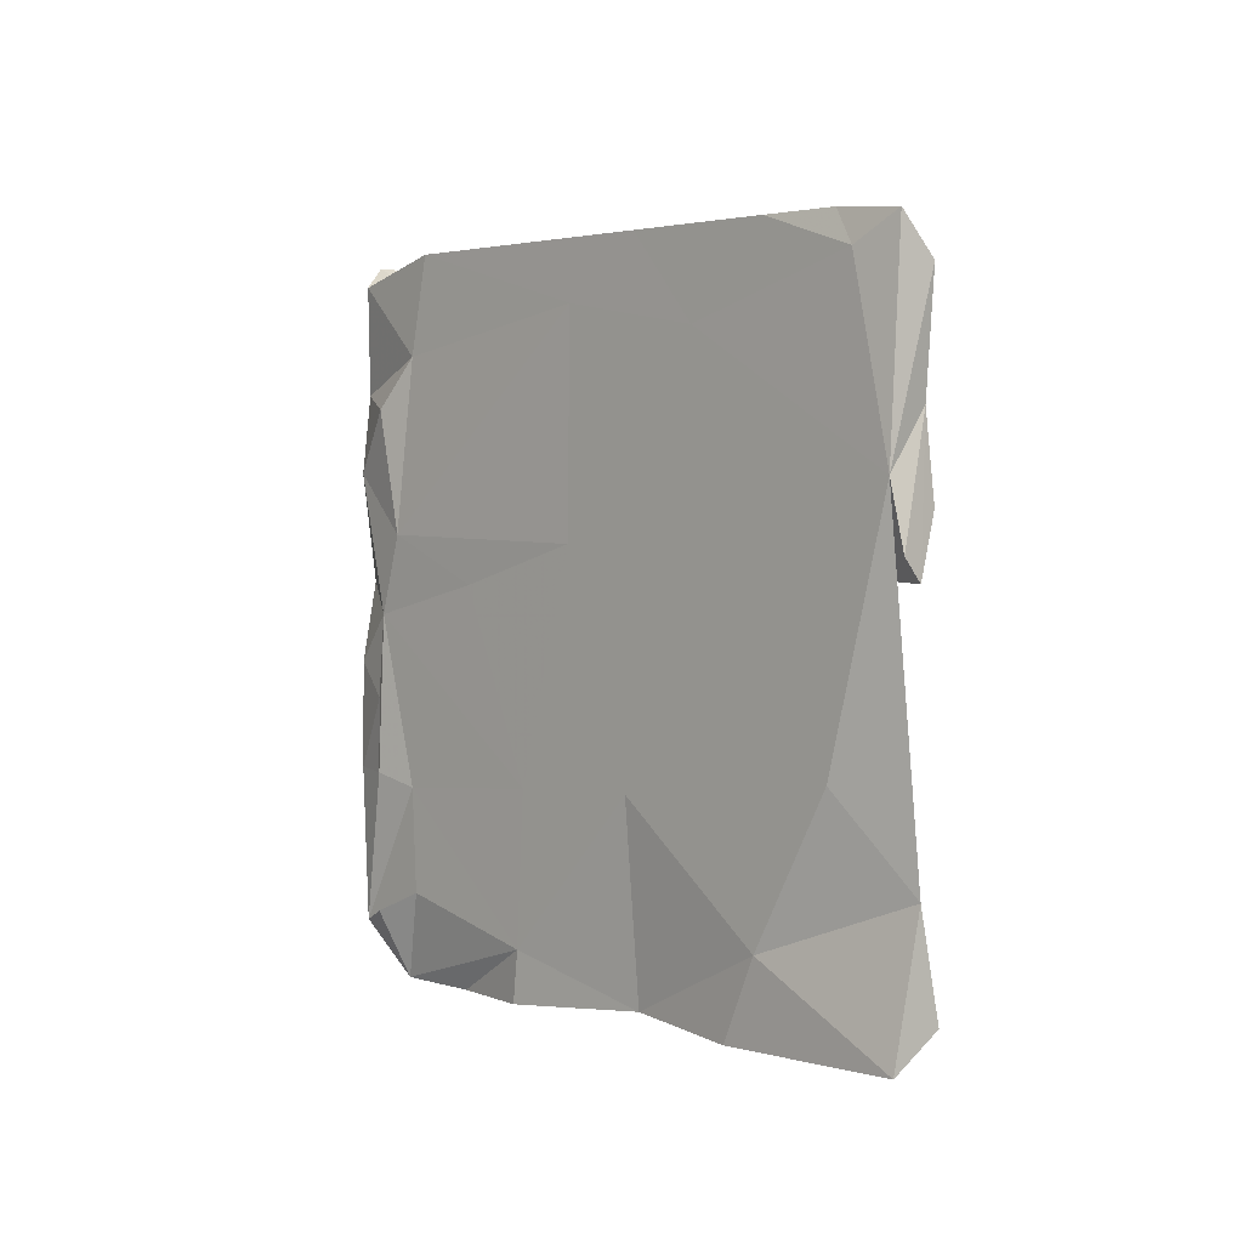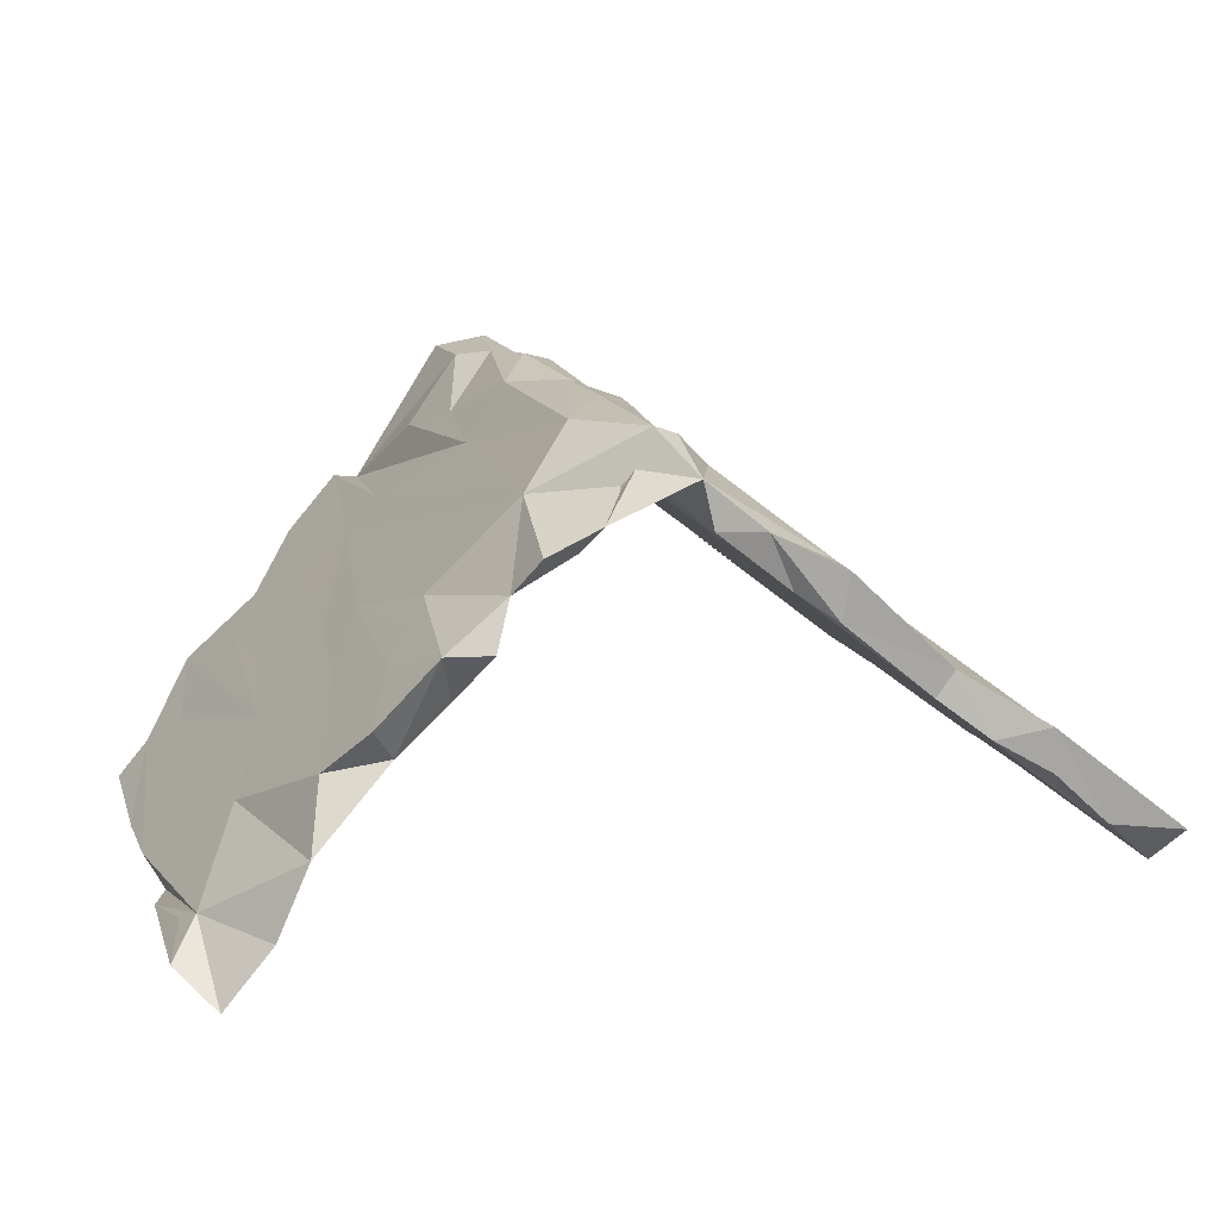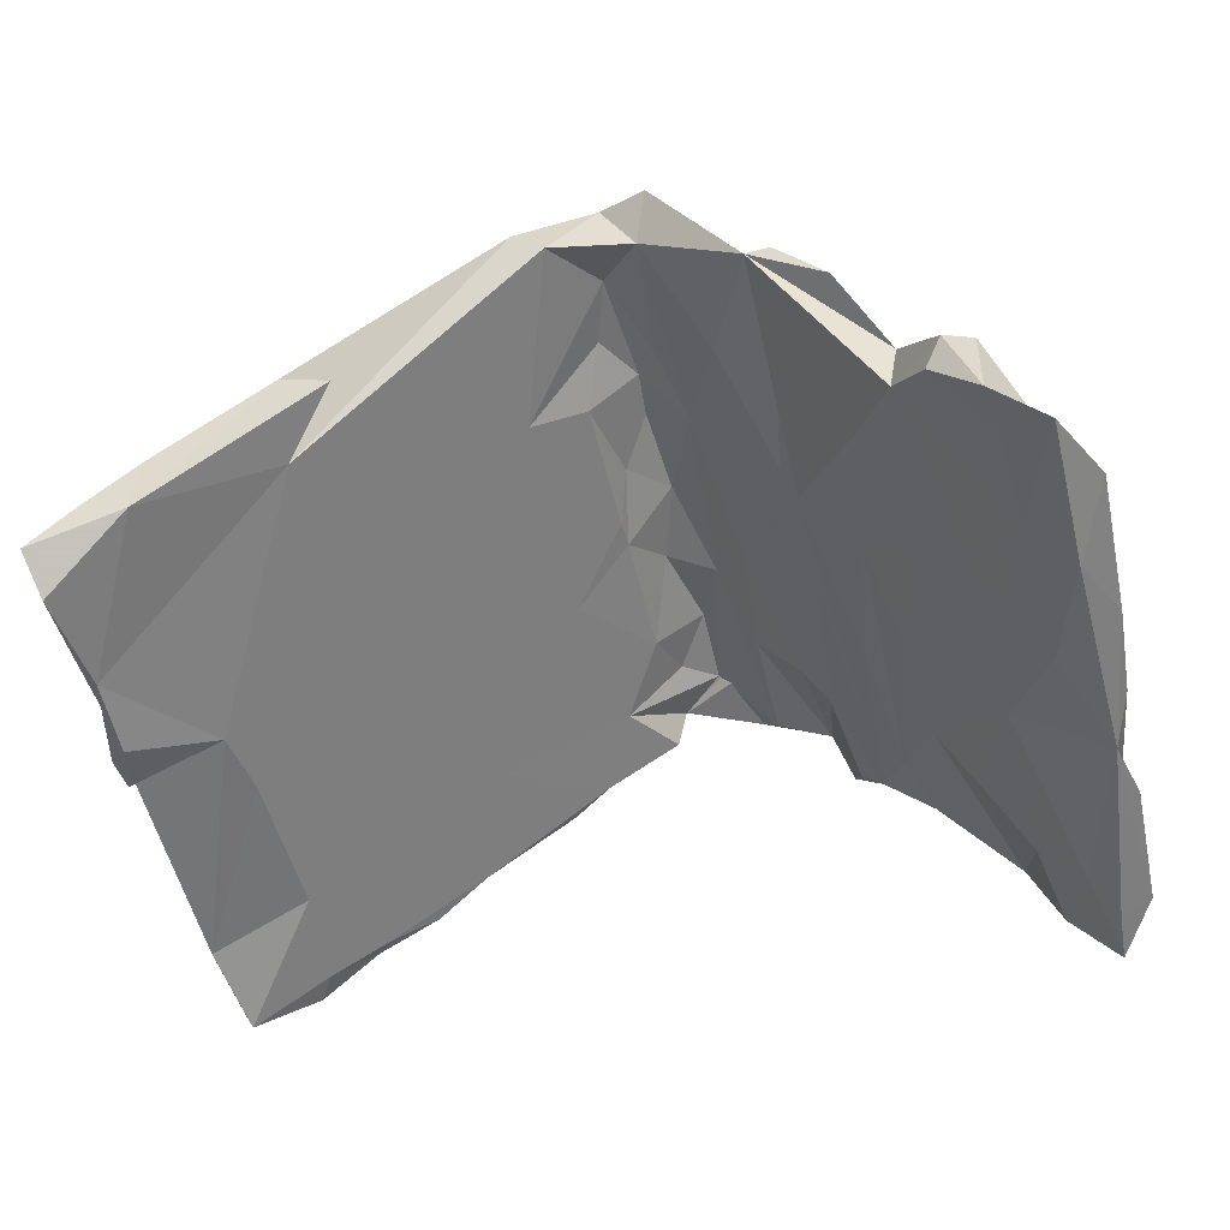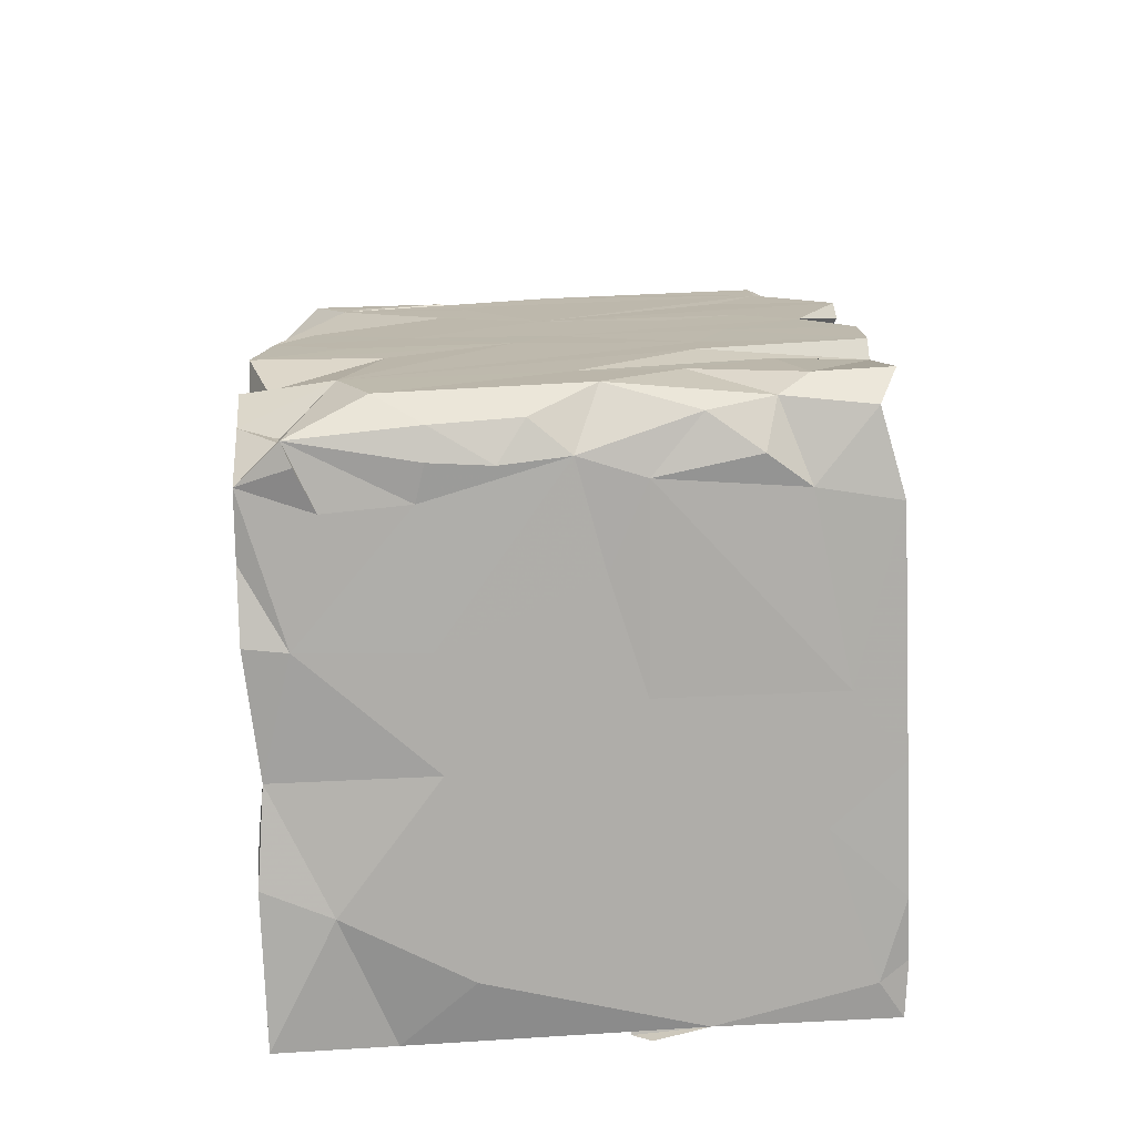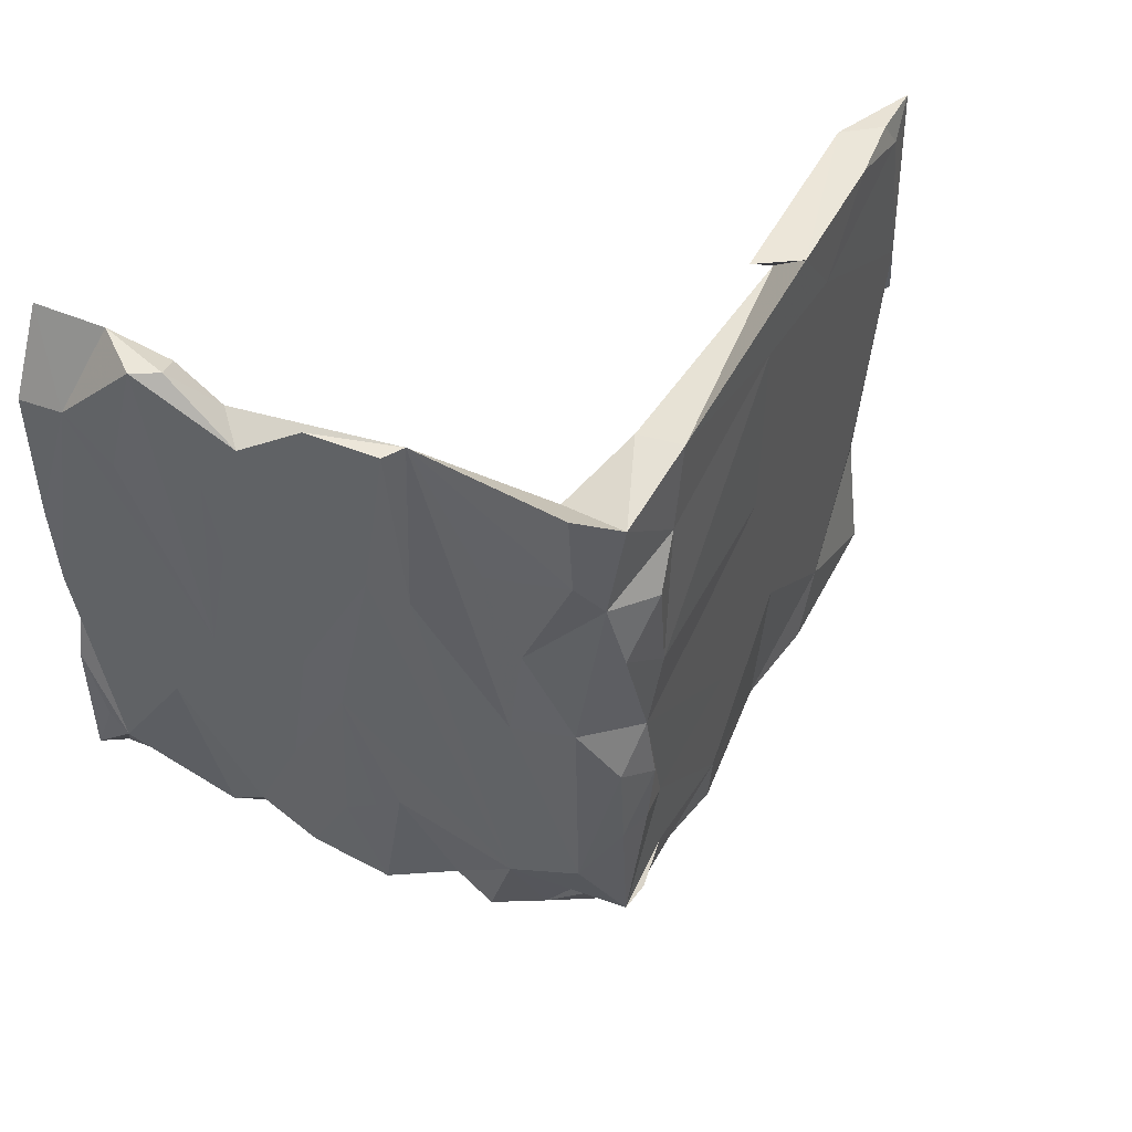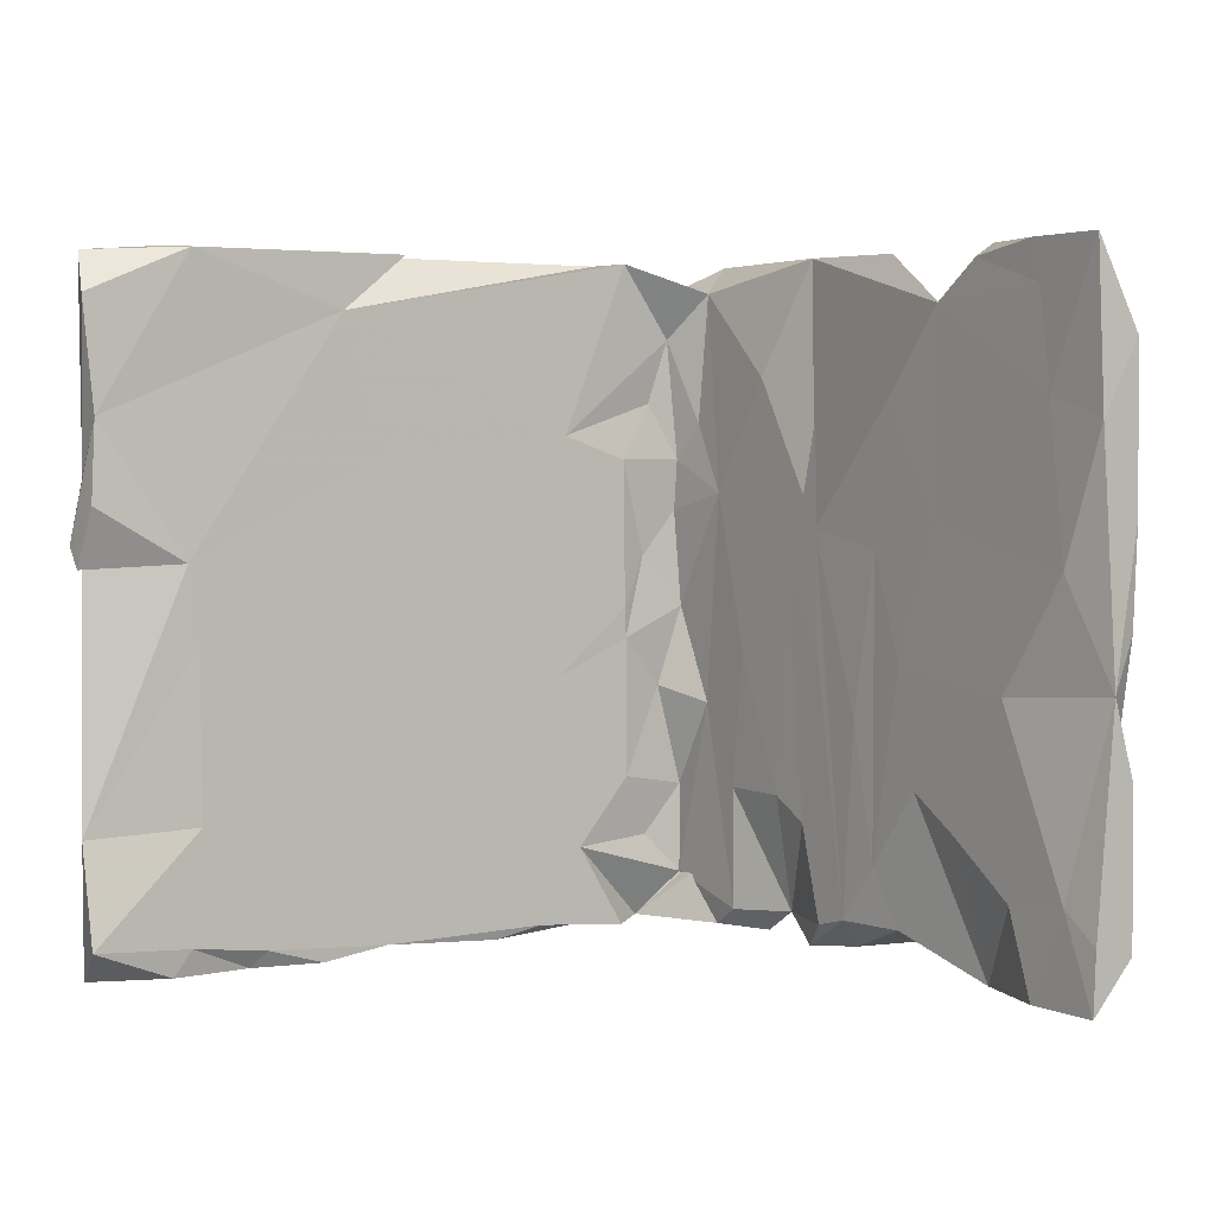
<metadata>
{"format":"obj","ext":"obj","renderer":"f3d","projection":"perspective","resolution":1024,"background":"white","views":[{"elev":1.9,"azim":84.3,"up":"+Y"},{"elev":14.4,"azim":-15.9,"up":"+Z"},{"elev":-48.6,"azim":-167.8,"up":"+Z"},{"elev":64.6,"azim":87.0,"up":"+Z"},{"elev":48.9,"azim":-25.1,"up":"+Y"},{"elev":3.8,"azim":-175.1,"up":"+Y"}]}
</metadata>
<code>
v 0.004283 -0.2077 0.3251
v 0.002917 -0.3989 0.3254
v 0.008052 -0.4904 0.2833
v 8.1e-05 0.009651 0.3181
v -0.0347 -0.4154 0.34
v 0.05482 -0.3677 0.2759
v 0.01216 0.289 0.3218
v 0.03319 0.1186 0.2996
v 0.04924 0.3589 0.2789
v -0.05085 0.4605 0.338
v 0.3664 -0.4783 0.004601
v 0.5066 -0.4946 -0.08238
v 0.2172 -0.4215 0.1481
v 0.4646 0.05659 -0.04797
v 0.2256 -0.2105 0.1411
v 0.2924 0.1071 0.08778
v 0.4638 0.3725 -0.04786
v 0.5473 -0.38 -0.1123
v 0.3751 -0.2043 0.02313
v 0.6372 -0.1702 -0.1837
v 0.6629 0.4471 -0.2066
v 0.709 0.1852 -0.2413
v 0.7252 -0.2517 -0.2537
v 0.2947 0.4114 0.08539
v 0.04802 -0.2248 0.2802
v 0.5551 0.4933 -0.1205
v 0.1411 0.05219 0.2071
v 0.3844 0.4938 0.01348
v 0.0972 -0.4939 0.2098
v 0.7069 0.4863 -0.2543
v 0.7045 -0.2981 -0.2798
v 0.2086 -0.4943 0.1527
v 0.01397 -0.1041 0.3243
v -0.07624 0.3123 0.3351
v 0.7142 -0.496 -0.247
v 0.06967 0.4945 0.2618
v -0.05276 -0.05699 0.3458
v -0.05022 0.2035 0.3456
v 0.6321 0.4944 -0.1937
v 0.7067 0.06283 -0.2782
v 0.7231 0.09416 -0.2557
v 0.6772 0.2663 -0.2891
v 0.3089 0.4939 -0.01215
v -0.04658 -0.2038 0.3467
v 0.564 0.4925 -0.2139
v 0.6845 -0.4452 -0.3058
v 0.197 -0.4943 0.08319
v -0.1122 -0.2852 0.3308
v -0.0271 -0.1365 0.2713
v -0.0594 -0.4236 0.2889
v -0.008161 -0.3629 0.2592
v -0.05041 0.1287 0.2893
v -0.03974 0.3845 0.2764
v -0.05913 -0.289 0.294
v 0.4165 -0.4953 -0.09372
v 0.08138 -0.3699 0.1689
v -0.05494 0.2048 0.2877
v -0.01235 0.2889 0.265
v -0.1033 0.4519 0.2521
v 0.5096 -0.4936 -0.1489
v 0.5957 -0.4925 -0.2291
v -0.005215 0.06036 0.2512
v 0.01968 0.4948 0.216
v 0.01596 -0.2697 0.2203
v 0.01844 -0.01499 0.2177
v 0.01716 -0.06101 0.2211
v 0.6905 0.4281 -0.2963
v 0.3833 -0.2127 -0.06961
v 0.1006 0.241 0.1524
v 0.3406 0.2121 -0.03669
v 0.3858 0.414 -0.07303
v 0.4838 -0.4687 -0.1487
v 0.5584 -0.2892 -0.2078
v 0.02063 0.2054 0.2156
v 0.1076 -0.1114 0.1477
v 0.56 -0.04062 -0.2094
v 0.5719 0.069 -0.219
v 0.2671 -0.3176 0.02228
v 0.1363 -0.4797 0.125
v 0.3371 -0.4814 -0.03286
v 0.5719 -0.454 -0.2178
v 0.02366 -0.4936 0.2143
v 0.6797 0.1485 -0.2994
v -0.08411 0.399 0.2665
v -0.06104 -0.01614 0.2893
v -0.1167 0.05303 0.328
v -0.1199 0.3661 0.3234
v -0.0889 0.2593 0.2614
v -0.1035 -0.1594 0.244
v -0.1686 0.1861 0.265
v -0.1211 0.1562 0.2203
v -0.1204 -0.4925 0.2298
v -0.1998 -0.4946 0.1945
v -0.1244 0.4944 0.3195
v -0.1442 -0.2807 0.1937
v -0.1873 -0.3401 0.2452
v -0.2585 0.494 0.112
v -0.1825 0.01855 0.2488
v -0.1532 0.4939 0.1823
v -0.2042 0.3269 0.2231
v -0.1464 -0.4636 0.1912
v -0.1585 -0.07575 0.1747
v -0.1862 0.3247 0.145
v -0.2649 0.1085 0.05264
v -0.2783 0.2188 0.1371
v -0.2106 -0.2814 0.116
v -0.23 0.0385 0.09223
v -0.2957 0.494 0.1165
v -0.2366 -0.1533 0.08608
v -0.2334 -0.457 0.1411
v -0.2731 -0.4567 0.04395
v -0.2487 -0.3153 0.07288
v -0.2682 -0.0552 0.04865
v -0.3217 0.2267 0.08558
v -0.2608 -0.4933 0.07461
v -0.2647 0.2671 0.05224
v -0.3073 -0.2741 0.1029
v -0.3072 -0.4426 0.004194
v -0.3353 -0.3042 0.07173
v -0.3709 -0.3404 0.03174
v -0.3299 -0.4943 0.07792
v -0.3706 0.4944 0.03003
v -0.3658 0.2947 -0.0659
v -0.3909 0.2777 0.005602
v -0.3208 -0.1539 -0.01349
v -0.3474 -0.3584 -0.04097
v -0.3619 -0.06796 0.04108
v -0.3473 0.08469 -0.04217
v -0.4141 -0.4661 -0.01927
v -0.3828 -0.4425 -0.06504
v -0.4402 0.4133 -0.0521
v -0.4233 -0.2396 -0.03084
v -0.3801 -0.07268 -0.08217
v -0.3991 -0.001779 -0.003982
v -0.4013 -0.2427 -0.1051
v -0.4265 0.4173 -0.1363
v -0.4992 -0.02309 -0.1194
v -0.4253 0.124 -0.1334
v -0.4674 0.1448 -0.08422
v -0.4726 -0.4043 -0.08822
v -0.5098 -0.1008 -0.2324
v -0.5006 -0.4955 -0.1708
v -0.4508 -0.2923 -0.1631
v -0.4844 0.3135 -0.1029
v -0.4989 0.4948 -0.1515
v -0.4733 0.4743 -0.1893
v -0.5417 0.4947 -0.1704
v -0.5145 0.08472 -0.2372
v -0.5559 -0.191 -0.1858
v -0.5621 0.2936 -0.2942
v -0.5206 -0.372 -0.2435
v -0.5496 0.4345 -0.2792
v -0.577 0.2932 -0.213
v -0.6312 -0.3698 -0.2729
v -0.5477 -0.496 -0.2764
v -0.605 -0.1472 -0.2413
v -0.54 0.4933 -0.2695
v -0.6231 0.3692 -0.2655
v -0.5802 0.06749 -0.3136
v -0.6195 -0.4958 -0.361
v -0.5848 -0.3616 -0.3187
v -0.6441 -0.08745 -0.343
v -0.6678 -0.009794 -0.3151
v -0.6721 -0.4214 -0.3197
v -0.6499 -0.3285 -0.2937
v -0.6715 0.137 -0.3214
v -0.6146 0.4945 -0.3575
v -0.6224 -0.4051 -0.3595
v -0.6231 0.261 -0.3616
v -0.6695 0.3664 -0.3188
v -0.6699 -0.1989 -0.3216
f 164 160 154
f 155 154 160
f 165 164 154
f 168 160 164
f 161 160 168
f 162 168 164
f 171 164 165
f 162 161 168
f 155 160 161
f 162 164 171
f 154 171 165
f 141 161 162
f 151 161 141
f 159 141 162
f 154 162 171
f 163 162 154
f 158 163 154
f 166 162 163
f 148 141 159
f 169 159 162
f 150 159 169
f 166 169 162
f 137 158 154
f 166 163 158
f 170 166 158
f 170 169 166
f 167 169 170
f 167 150 169
f 167 170 158
f 150 167 152
f 157 152 167
f 136 150 152
f 157 167 158
f 2 6 5
f 25 5 6
f 3 13 6
f 25 6 13
f 2 3 6
f 29 13 3
f 5 3 2
f 46 31 35
f 18 35 31
f 61 46 35
f 73 31 46
f 12 35 18
f 20 18 31
f 35 12 61
f 60 61 12
f 11 12 18
f 55 60 12
f 81 61 60
f 19 11 18
f 118 130 126
f 135 126 130
f 72 60 55
f 11 55 12
f 80 55 11
f 32 47 11
f 80 11 47
f 29 47 32
f 13 32 11
f 19 13 11
f 29 32 13
f 79 47 29
f 82 29 3
f 96 3 5
f 48 96 5
f 92 3 96
f 146 152 157
f 147 157 158
f 147 158 153
f 137 153 158
f 83 42 40
f 41 40 42
f 77 83 40
f 77 42 83
f 148 159 150
f 138 141 148
f 156 137 154
f 149 137 156
f 149 156 154
f 151 155 161
f 142 155 151
f 142 154 155
f 145 157 147
f 137 147 153
f 148 150 136
f 146 136 152
f 143 151 141
f 142 149 154
f 145 146 157
f 131 145 147
f 145 136 146
f 133 141 138
f 136 138 148
f 142 151 143
f 140 149 142
f 69 71 70
f 77 70 71
f 22 42 67
f 45 67 42
f 88 59 53
f 63 53 59
f 58 53 69
f 63 69 53
f 63 71 69
f 87 10 94
f 59 94 10
f 34 10 87
f 97 87 94
f 63 59 10
f 97 94 59
f 36 63 10
f 36 71 63
f 45 71 43
f 28 43 71
f 28 45 43
f 30 45 39
f 26 39 45
f 42 71 45
f 45 30 67
f 22 67 30
f 101 50 92
f 3 92 50
f 93 101 92
f 89 50 101
f 54 50 89
f 95 89 101
f 110 95 101
f 102 89 95
f 144 147 137
f 131 147 144
f 139 144 137
f 140 137 149
f 132 137 140
f 135 142 143
f 130 140 142
f 131 136 145
f 139 131 144
f 137 131 139
f 123 138 136
f 135 143 141
f 133 135 141
f 128 138 123
f 19 16 15
f 27 15 16
f 13 19 15
f 14 16 19
f 8 27 16
f 4 15 27
f 25 15 4
f 8 4 27
f 25 4 1
f 33 1 4
f 5 25 1
f 44 1 33
f 37 33 4
f 44 33 37
f 20 31 22
f 77 22 31
f 14 19 20
f 18 20 19
f 22 14 20
f 48 44 37
f 86 48 37
f 5 44 48
f 5 1 44
f 13 15 25
f 38 86 4
f 37 4 86
f 66 64 49
f 54 49 64
f 75 64 66
f 85 66 49
f 56 64 75
f 65 75 66
f 76 73 68
f 72 68 73
f 77 76 68
f 31 73 76
f 98 48 86
f 90 98 86
f 96 48 98
f 89 85 49
f 54 89 49
f 91 85 89
f 62 65 66
f 69 75 65
f 69 68 75
f 78 75 68
f 77 68 69
f 70 77 69
f 77 31 76
f 66 85 62
f 52 62 85
f 74 69 65
f 74 62 52
f 91 52 85
f 74 65 62
f 57 52 91
f 9 10 34
f 30 21 22
f 17 22 21
f 21 26 17
f 28 17 26
f 7 9 34
f 36 10 9
f 24 36 9
f 90 34 87
f 41 42 22
f 9 8 24
f 16 24 8
f 7 8 9
f 38 7 34
f 14 22 17
f 24 16 17
f 14 17 16
f 28 24 17
f 86 38 34
f 8 7 38
f 4 8 38
f 22 40 41
f 77 40 22
f 90 86 34
f 74 52 57
f 88 57 91
f 58 74 57
f 58 69 74
f 53 58 57
f 88 53 57
f 71 42 77
f 100 90 87
f 125 118 126
f 121 130 118
f 131 122 97
f 108 97 122
f 124 122 131
f 105 97 108
f 124 108 122
f 114 108 124
f 105 108 114
f 134 114 124
f 97 104 123
f 128 123 104
f 136 97 123
f 125 128 104
f 131 134 124
f 127 114 134
f 96 114 127
f 132 127 134
f 118 125 104
f 126 128 125
f 113 118 104
f 127 120 119
f 121 119 120
f 117 127 119
f 132 120 127
f 129 120 132
f 140 129 132
f 121 120 129
f 130 121 129
f 115 118 111
f 112 111 118
f 140 130 129
f 115 121 118
f 103 104 97
f 104 116 113
f 107 113 116
f 117 96 127
f 105 114 96
f 104 107 116
f 109 113 107
f 121 117 119
f 110 96 117
f 112 118 113
f 109 112 113
f 131 97 136
f 138 128 133
f 126 133 128
f 134 131 137
f 105 96 98
f 132 134 137
f 126 135 133
f 130 142 135
f 46 61 81
f 73 46 81
f 78 79 56
f 82 56 79
f 50 51 56
f 64 56 51
f 3 50 56
f 54 51 50
f 29 82 79
f 3 56 82
f 75 78 56
f 80 79 78
f 68 80 78
f 47 79 80
f 68 72 80
f 55 80 72
f 81 72 73
f 60 72 81
f 64 51 54
f 93 92 96
f 21 30 39
f 26 21 39
f 28 26 45
f 36 24 28
f 36 28 71
f 106 95 110
f 112 106 110
f 102 95 106
f 93 96 110
f 101 93 110
f 87 97 100
f 98 100 97
f 103 59 91
f 88 91 59
f 104 103 91
f 97 59 103
f 98 90 100
f 102 104 91
f 89 102 91
f 107 104 102
f 110 117 121
f 110 115 111
f 110 121 115
f 105 98 97
f 107 102 106
f 109 107 106
f 111 112 110
f 109 106 112

</code>
